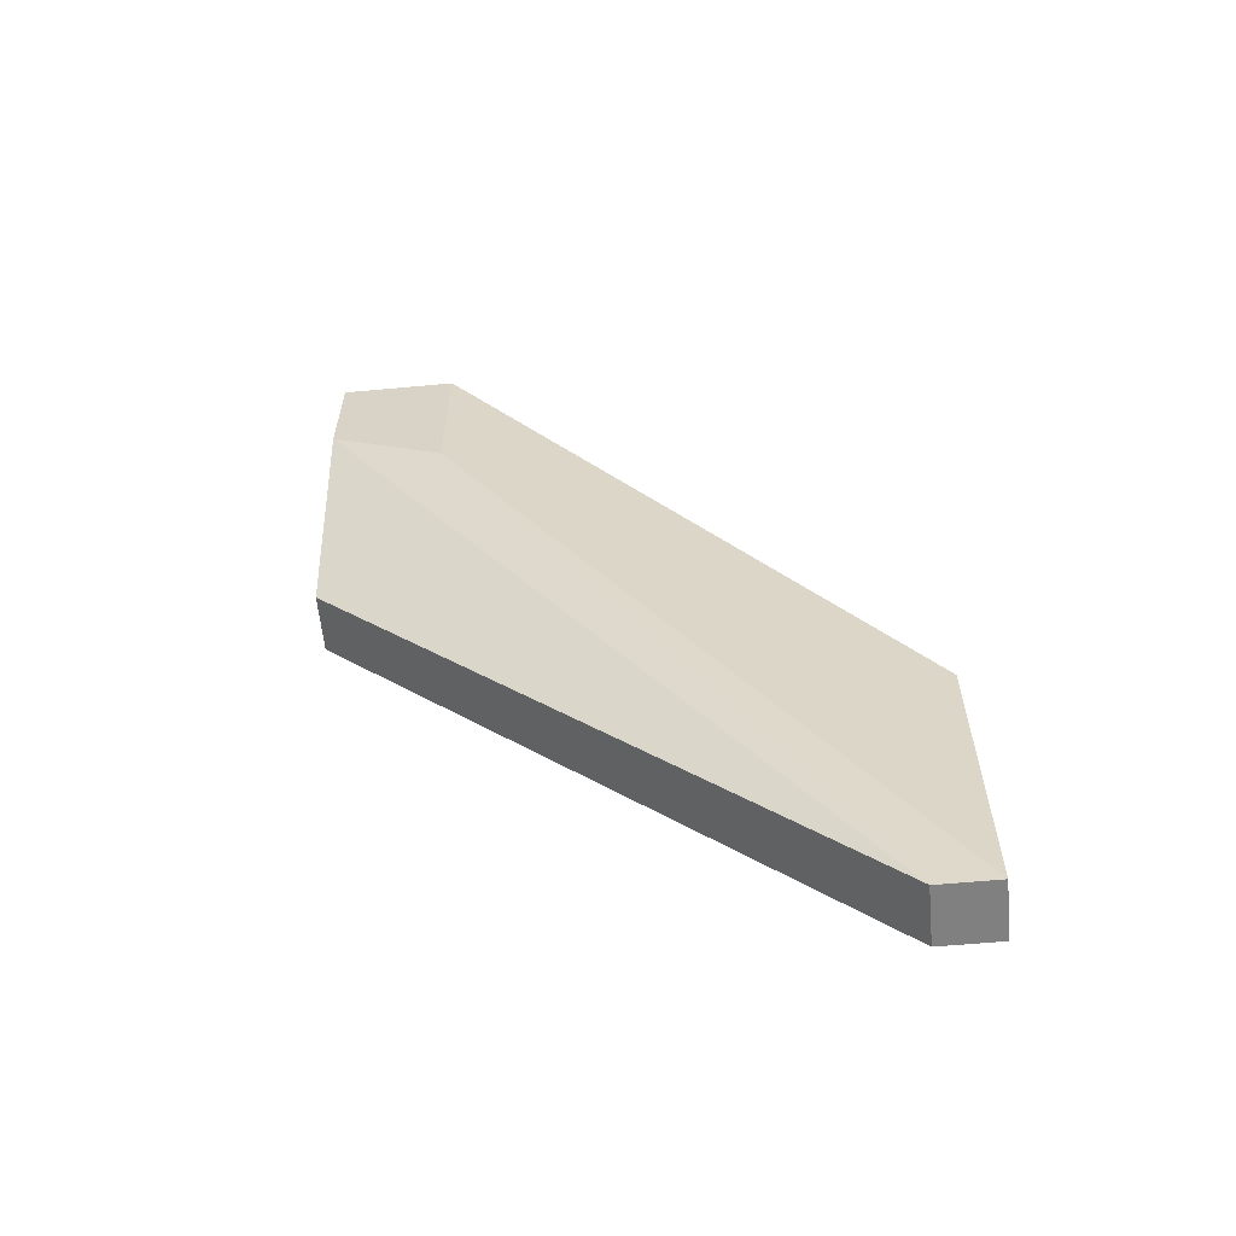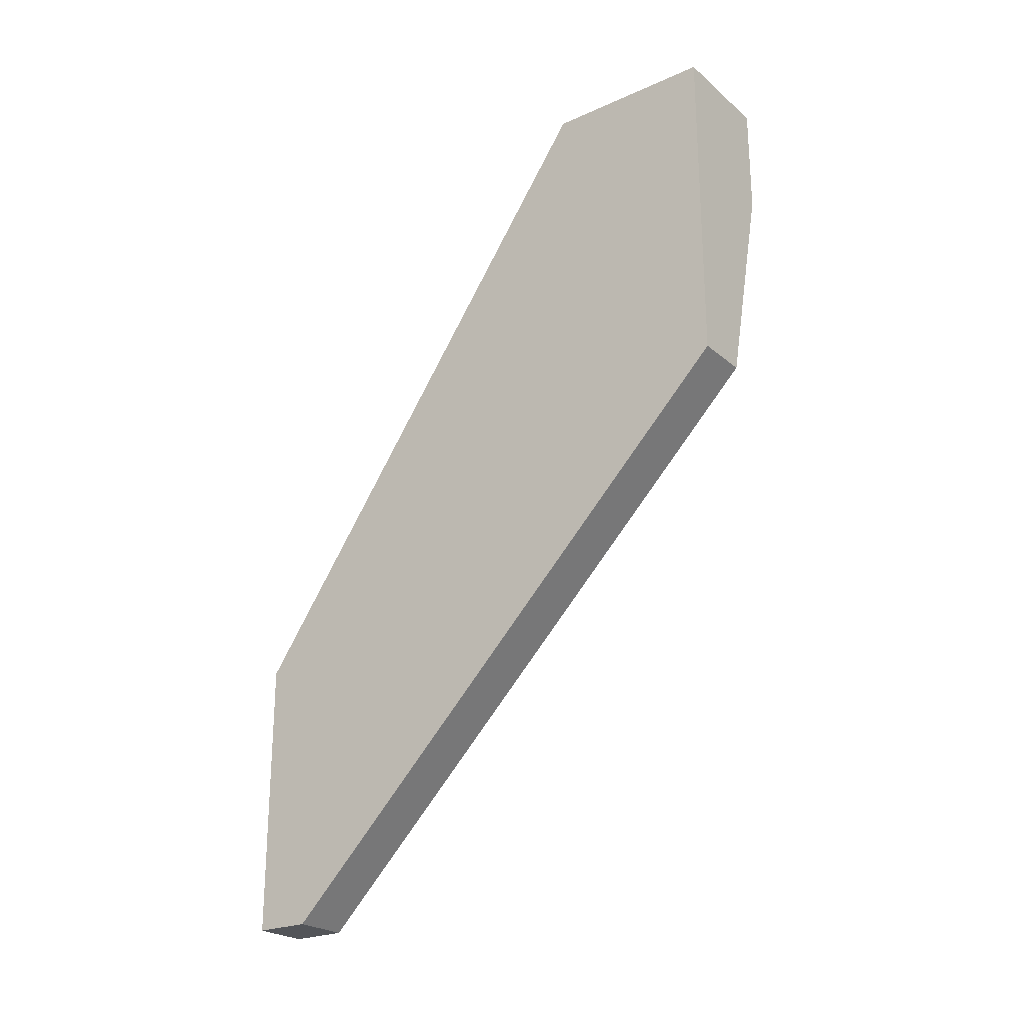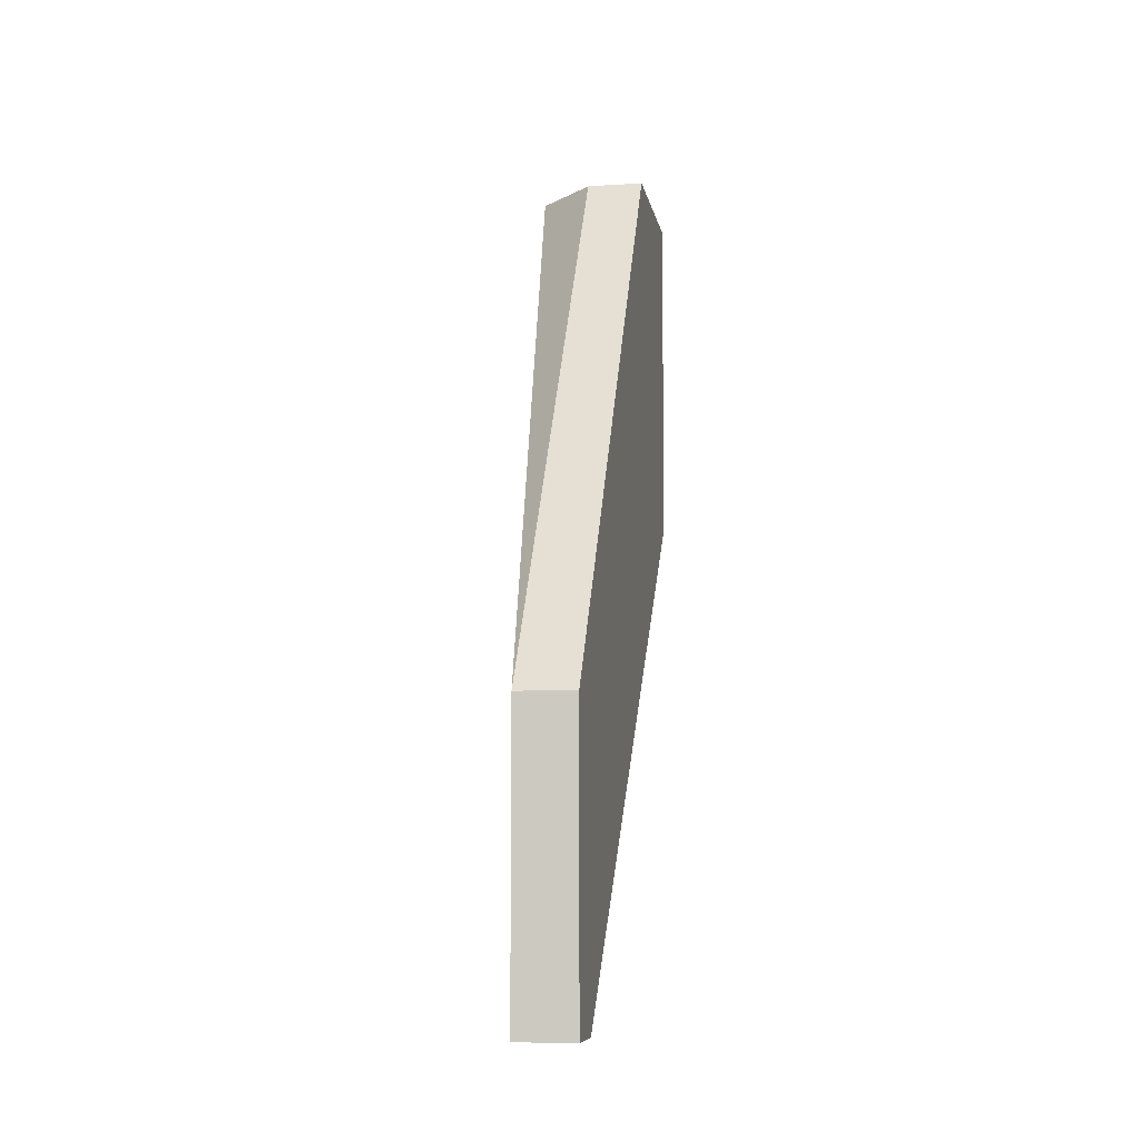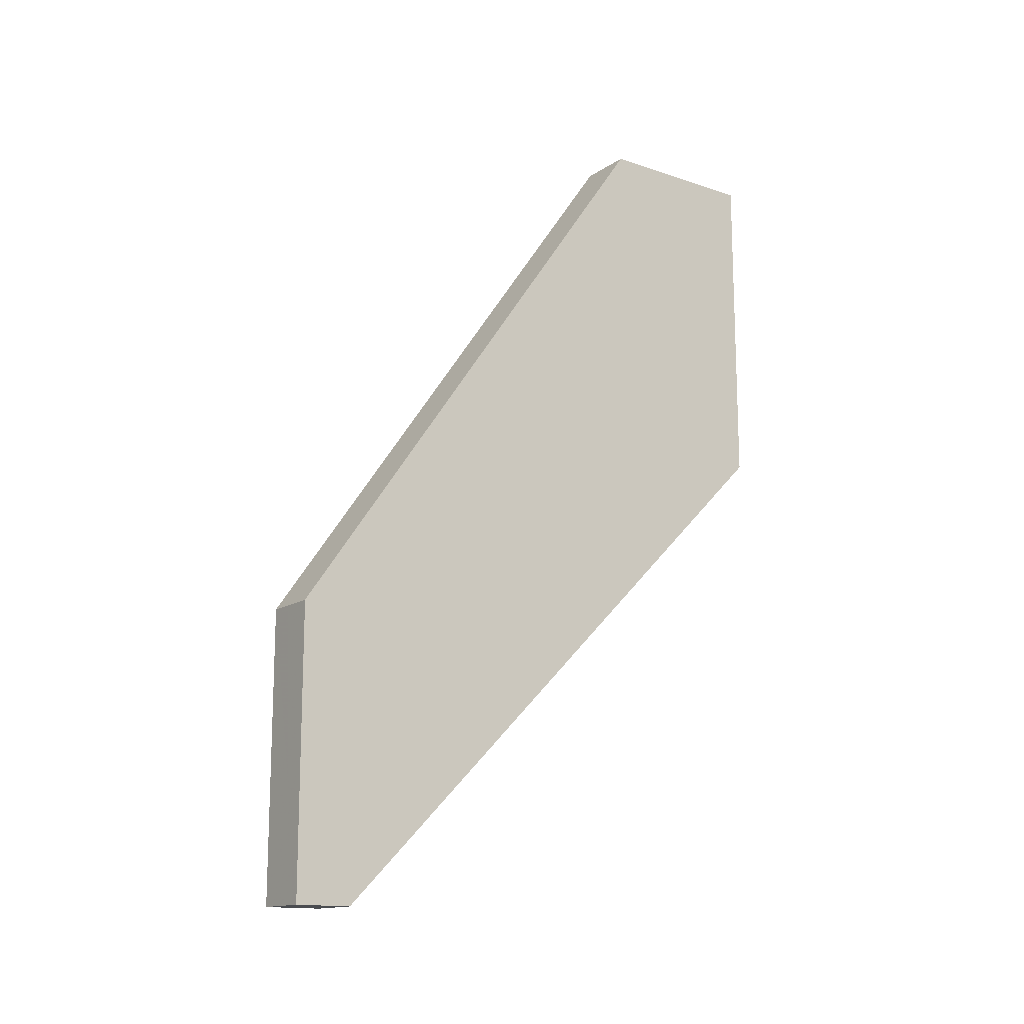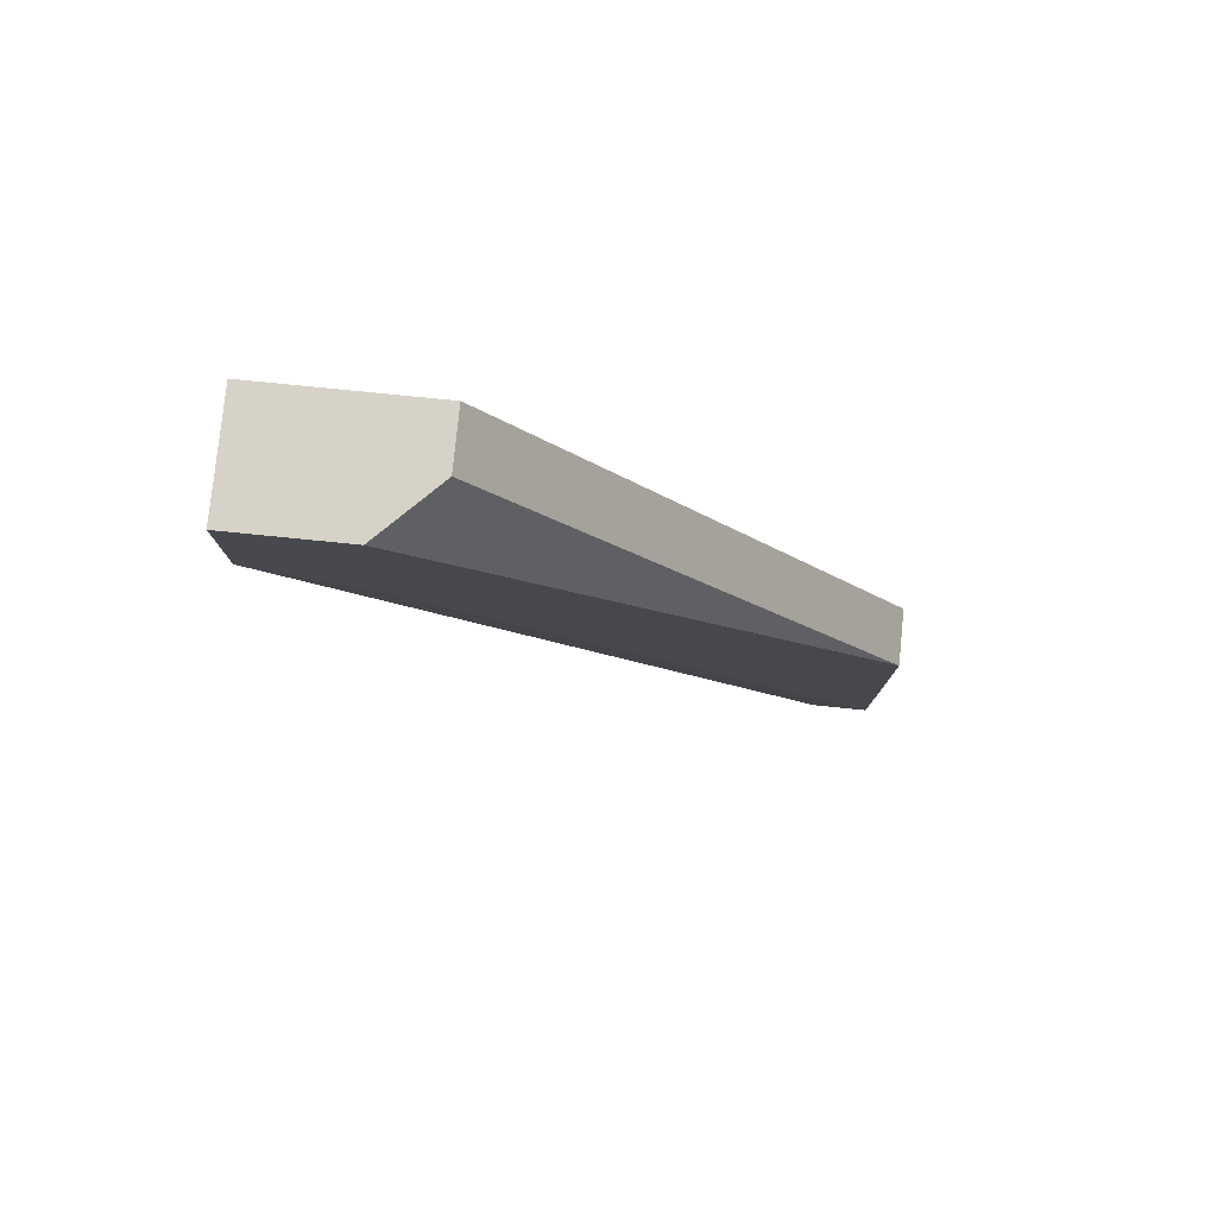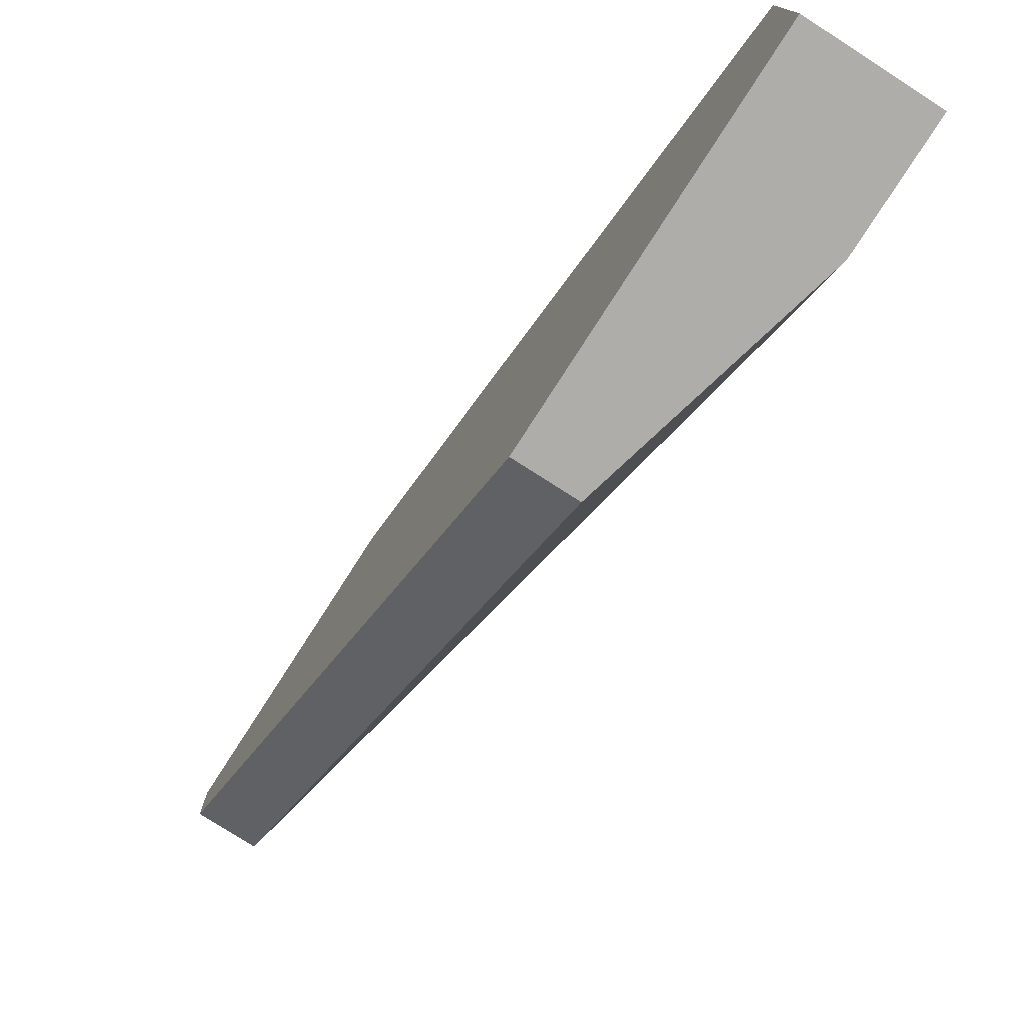
<metadata>
{"format":"obj","ext":"obj","renderer":"f3d","projection":"perspective","resolution":1024,"background":"white","views":[{"elev":-60.1,"azim":-84.6,"up":"+Y"},{"elev":-24.1,"azim":126.5,"up":"+Y"},{"elev":-8.3,"azim":9.8,"up":"+Y"},{"elev":-14.7,"azim":54.1,"up":"+Y"},{"elev":78.6,"azim":-84.3,"up":"+Y"},{"elev":-77.1,"azim":147.3,"up":"+Z"}]}
</metadata>
<code>
v 0.007886 -0.01481 -0.007375
v 0.007886 -0.01481 -0.00922
v 0.007886 0.001778 -0.02581
v 0.007886 -0.005592 -0.007375
v 0.007886 0.01284 -0.02028
v 0.006043 0.009151 -0.02581
v 0.006043 0.01284 -0.02581
v 0.006043 0.01284 -0.02212
v 0.006043 0.007308 -0.02212
v 0.00973 -0.01481 -0.007375
v 0.00973 -0.01481 -0.00922
v 0.00973 0.001778 -0.02581
v 0.00973 -0.005592 -0.007375
v 0.00973 0.01284 -0.02028
v 0.00973 0.01284 -0.02581
f 2 1 9
f 4 13 14
f 2 3 12
f 14 13 12
f 3 2 6
f 12 3 6
f 13 4 10
f 12 13 10
f 8 14 15
f 14 12 15
f 12 6 15
f 4 8 1
f 10 4 1
f 2 10 1
f 4 14 5
f 14 8 5
f 8 4 5
f 2 12 11
f 10 2 11
f 12 10 11
f 6 8 7
f 8 15 7
f 15 6 7
f 8 6 9
f 6 2 9
f 1 8 9

</code>
